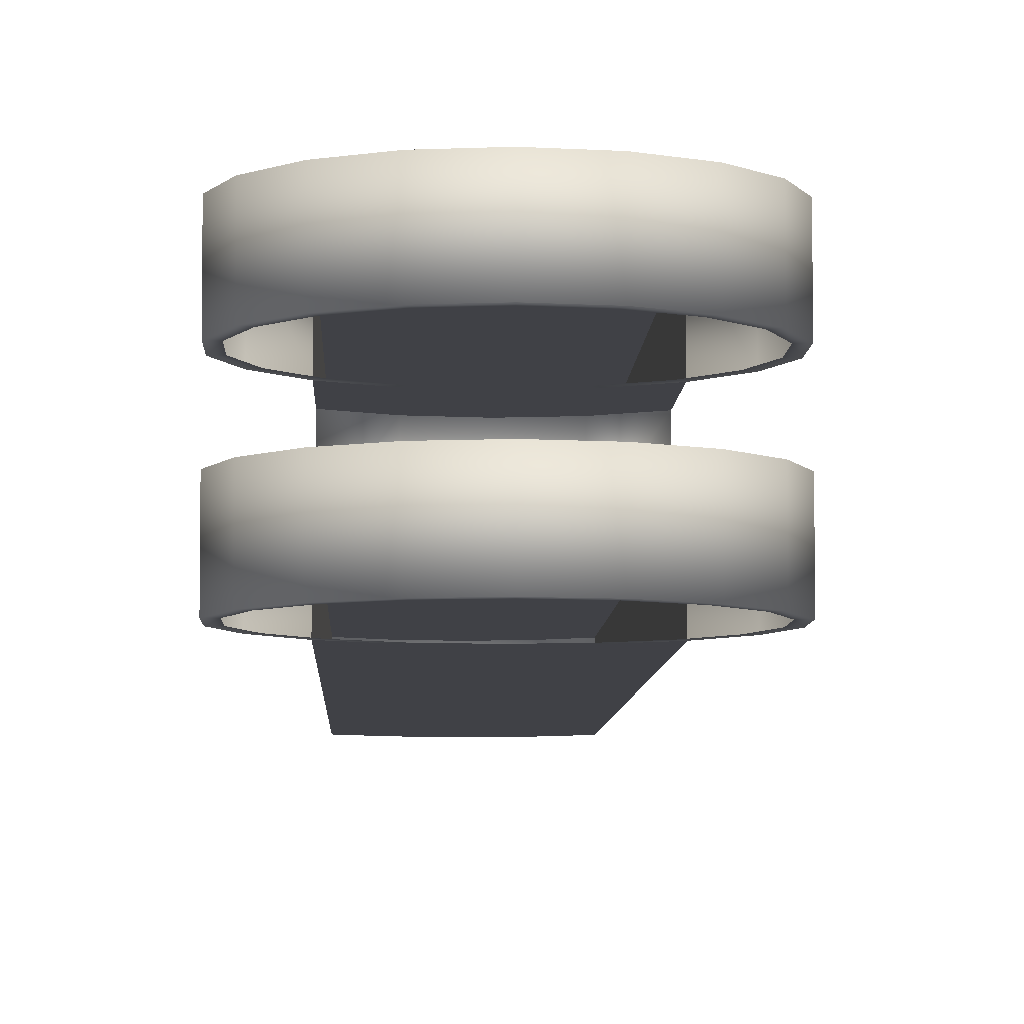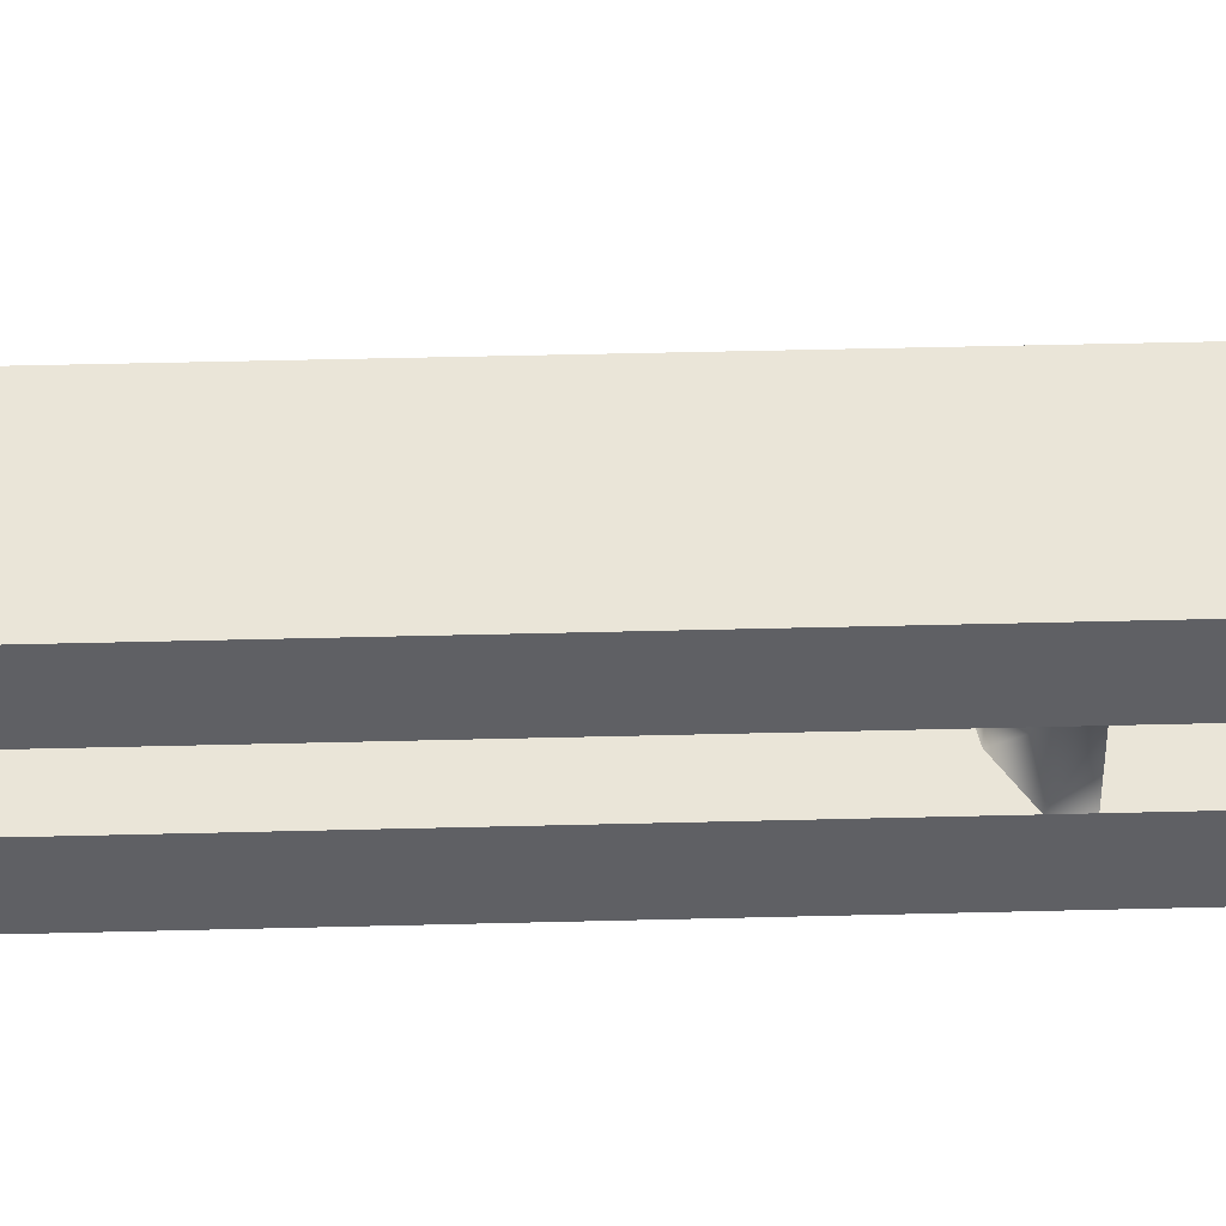
<metadata>
{"format":"obj","ext":"obj","renderer":"f3d","projection":"perspective","resolution":1024,"background":"white","views":[{"elev":-6.0,"azim":-171.8,"up":"+Y"},{"elev":45.4,"azim":98.3,"up":"+Y"}]}
</metadata>
<code>
v 0.03001 0.006122 -0.2755
v 0.03178 0.006122 -0.2855
v 0.03178 0.02014 -0.2855
v 0.02491 0.006122 -0.2666
v 0.03001 0.02014 -0.2755
v 0.05662 0.006122 -0.08675
v 0.05662 0.02014 -0.08675
v 0.0488 0.02014 -0.0802
v 0.0488 0.006122 -0.0802
v 0.03921 0.02014 -0.0767
v 0.02901 0.006122 -0.0767
v 0.03921 0.006122 -0.0767
v 0.01942 0.006122 -0.0802
v 0.02901 0.006122 -0.0767
v 0.02901 0.02014 -0.0767
v -0.02011 0.006122 -0.2666
v -0.0123 0.006122 -0.2601
v -0.0123 0.02014 -0.2601
v -0.02522 0.006122 -0.2755
v -0.02011 0.02014 -0.2666
v -0.02699 0.006122 -0.2855
v -0.02522 0.02014 -0.2755
v -0.02522 0.006122 -0.2956
v -0.02699 0.02014 -0.2855
v -0.02011 0.006122 -0.3044
v -0.02522 0.02014 -0.2956
v -0.0123 0.006122 -0.311
v -0.02011 0.02014 -0.3044
v -0.002706 0.006122 -0.3144
v -0.0123 0.02014 -0.311
v 0.0075 0.006122 -0.3144
v -0.002706 0.02014 -0.3144
v 0.01709 0.006122 -0.311
v 0.0075 0.02014 -0.3144
v 0.01709 0.02014 -0.311
v 0.02491 0.02014 -0.3044
v 0.02491 0.006122 -0.3044
v 0.03001 0.02014 -0.2956
v 0.03001 0.006122 -0.2956
v 0.03001 -0.02014 -0.2755
v 0.03178 -0.02014 -0.2855
v 0.03178 -0.006121 -0.2855
v 0.03001 -0.006121 -0.2755
v 0.02491 -0.006121 -0.2666
v 0.05662 -0.02014 -0.08675
v 0.05662 -0.006121 -0.08675
v 0.0488 -0.006121 -0.0802
v 0.0488 -0.02014 -0.0802
v 0.03921 -0.006121 -0.0767
v 0.02901 -0.02014 -0.0767
v 0.03921 -0.02014 -0.0767
v 0.01942 -0.02014 -0.0802
v 0.02901 -0.02014 -0.0767
v 0.02901 -0.006121 -0.0767
v -0.02011 -0.02014 -0.2666
v -0.0123 -0.02014 -0.2601
v -0.0123 -0.006121 -0.2601
v -0.02522 -0.02014 -0.2755
v -0.02011 -0.006121 -0.2666
v -0.02699 -0.02014 -0.2855
v -0.02522 -0.006121 -0.2755
v -0.02522 -0.02014 -0.2956
v -0.02699 -0.006121 -0.2855
v -0.02011 -0.02014 -0.3044
v -0.02522 -0.006121 -0.2956
v -0.0123 -0.02014 -0.311
v -0.02011 -0.006121 -0.3044
v -0.002706 -0.02014 -0.3144
v -0.0123 -0.006121 -0.311
v 0.0075 -0.02014 -0.3144
v -0.002706 -0.006121 -0.3144
v 0.01709 -0.02014 -0.311
v 0.0075 -0.006121 -0.3144
v 0.01709 -0.006121 -0.311
v 0.02491 -0.006121 -0.3044
v 0.03001 -0.02014 -0.2956
v 0.02491 -0.02014 -0.3044
v 0.03001 -0.006121 -0.2956
v 0.02813 0.02014 -0.2761
v 0.02813 0.006122 -0.2761
v 0.02338 0.02014 -0.2679
v 0.02491 0.02014 -0.2666
v 0.02338 0.006122 -0.2679
v 0.01609 0.02014 -0.2618
v 0.01709 0.02014 -0.2601
v 0.01609 0.006122 -0.2618
v 0.007152 0.02014 -0.2585
v 0.0075 0.02014 -0.2566
v 0.01709 0.006122 -0.2601
v 0.0075 0.006122 -0.2566
v -0.002358 0.02014 -0.2585
v -0.002706 0.02014 -0.2566
v 0.007152 0.006122 -0.2585
v -0.002706 0.006122 -0.2566
v -0.002358 0.02014 -0.2585
v -0.0113 0.02014 -0.2618
v -0.002358 0.006122 -0.2585
v -0.002706 0.006122 -0.2566
v -0.01858 0.02014 -0.2679
v -0.0113 0.006122 -0.2618
v -0.02334 0.02014 -0.2761
v -0.01858 0.006122 -0.2679
v -0.02499 0.02014 -0.2855
v -0.02499 0.006122 -0.2855
v -0.02334 0.006122 -0.2761
v -0.02334 0.02014 -0.2949
v -0.01858 0.02014 -0.3031
v -0.02334 0.006122 -0.2949
v -0.0113 0.02014 -0.3092
v -0.01858 0.006122 -0.3031
v -0.002358 0.02014 -0.3125
v -0.002358 0.006122 -0.3125
v -0.0113 0.006122 -0.3092
v 0.007152 0.02014 -0.3125
v 0.007152 0.006122 -0.3125
v 0.01609 0.02014 -0.3092
v 0.01609 0.006122 -0.3092
v 0.02338 0.02014 -0.3031
v 0.02813 0.02014 -0.2949
v 0.02813 0.006122 -0.2949
v 0.02338 0.006122 -0.3031
v 0.02978 0.02014 -0.2855
v 0.02813 -0.006121 -0.2761
v 0.02813 -0.02014 -0.2761
v 0.02978 -0.02014 -0.2855
v 0.02338 -0.006121 -0.2679
v 0.02338 -0.02014 -0.2679
v 0.01609 -0.006121 -0.2618
v 0.01709 -0.006121 -0.2601
v 0.01609 -0.02014 -0.2618
v 0.02491 -0.02014 -0.2666
v 0.007152 -0.006121 -0.2585
v 0.0075 -0.006121 -0.2566
v 0.01709 -0.02014 -0.2601
v 0.0075 -0.02014 -0.2566
v -0.002358 -0.006121 -0.2585
v -0.002706 -0.006121 -0.2566
v 0.007152 -0.02014 -0.2585
v -0.002706 -0.02014 -0.2566
v -0.002358 -0.006121 -0.2585
v -0.0113 -0.006121 -0.2618
v -0.002358 -0.02014 -0.2585
v -0.002706 -0.02014 -0.2566
v -0.01858 -0.006121 -0.2679
v -0.0113 -0.02014 -0.2618
v -0.02334 -0.006121 -0.2761
v -0.01858 -0.02014 -0.2679
v -0.02499 -0.006121 -0.2855
v -0.02499 -0.02014 -0.2855
v -0.02334 -0.02014 -0.2761
v -0.02334 -0.006121 -0.2949
v -0.01858 -0.006121 -0.3031
v -0.02334 -0.02014 -0.2949
v -0.0113 -0.006121 -0.3092
v -0.01858 -0.02014 -0.3031
v -0.002358 -0.006121 -0.3125
v -0.002358 -0.02014 -0.3125
v -0.0113 -0.02014 -0.3092
v 0.007152 -0.006121 -0.3125
v 0.007152 -0.02014 -0.3125
v 0.01609 -0.006121 -0.3092
v 0.01609 -0.02014 -0.3092
v 0.02338 -0.006121 -0.3031
v 0.02813 -0.006121 -0.2949
v 0.02813 -0.02014 -0.2949
v 0.02338 -0.02014 -0.3031
v 0.02978 -0.006121 -0.2855
v 0.02971 0.006122 -0.2394
v 0.02877 0.006122 -0.2447
v 0.02877 0.02014 -0.2447
v 0.02096 0.02014 -0.2381
v 0.02189 0.02014 -0.2328
v 0.02971 0.02014 -0.2394
v 0.01137 0.02014 -0.2346
v 0.0123 0.02014 -0.2293
v 0.002096 0.02014 -0.2293
v -0.007494 0.02014 -0.2328
v 0.002096 0.02014 -0.2293
v 0.001161 0.02014 -0.2346
v -0.007494 0.006122 -0.2328
v -0.007494 0.02014 -0.2328
v -0.008429 0.02014 -0.2381
v 0.02971 -0.02014 -0.2394
v 0.02877 -0.02014 -0.2447
v 0.02877 -0.006121 -0.2447
v -0.007494 -0.006121 -0.2328
v -0.008429 -0.006121 -0.2381
v -0.008429 -0.02014 -0.2381
v 0.001161 -0.02014 -0.2346
v 0.002096 -0.02014 -0.2293
v -0.007494 -0.02014 -0.2328
v 0.01137 -0.02014 -0.2346
v 0.0123 -0.02014 -0.2293
v 0.002096 -0.02014 -0.2293
v 0.02189 -0.02014 -0.2328
v 0.02971 -0.02014 -0.2394
v 0.02189 -0.02014 -0.2328
v 0.02096 -0.02014 -0.2381
v 0.05662 0.02014 -0.08675
v 0.05662 0.006122 -0.08675
v 0.02971 0.006122 -0.2394
v 0.02491 0.006122 -0.2666
v 0.02491 0.02014 -0.2666
v 0.02877 0.02014 -0.2447
v 0.02189 0.02014 -0.2328
v 0.0488 0.02014 -0.0802
v 0.05662 0.02014 -0.08675
v 0.02877 0.02014 -0.2447
v 0.02491 0.02014 -0.2666
v 0.01709 0.02014 -0.2601
v 0.0123 0.02014 -0.2293
v 0.03921 0.02014 -0.0767
v 0.0488 0.02014 -0.0802
v 0.02096 0.02014 -0.2381
v 0.01709 0.02014 -0.2601
v 0.0075 0.02014 -0.2566
v 0.02901 0.02014 -0.0767
v 0.03921 0.02014 -0.0767
v 0.0123 0.02014 -0.2293
v 0.0075 0.02014 -0.2566
v -0.002706 0.02014 -0.2566
v 0.001161 0.02014 -0.2346
v 0.01942 0.02014 -0.0802
v 0.02901 0.02014 -0.0767
v 0.002096 0.02014 -0.2293
v -0.002706 0.02014 -0.2566
v -0.0123 0.02014 -0.2601
v -0.008429 0.02014 -0.2381
v 0.01942 0.02014 -0.0802
v -0.007494 0.02014 -0.2328
v -0.007494 0.006122 -0.2328
v -0.0123 0.006122 -0.2601
v -0.008429 0.006122 -0.2381
v -0.008429 0.02014 -0.2381
v 0.002096 0.006122 -0.2293
v 0.02901 0.006122 -0.0767
v 0.01942 0.006122 -0.0802
v -0.008429 0.006122 -0.2381
v -0.0123 0.006122 -0.2601
v -0.002706 0.006122 -0.2566
v 0.0123 0.006122 -0.2293
v 0.03921 0.006122 -0.0767
v 0.02901 0.006122 -0.0767
v 0.001161 0.006122 -0.2346
v -0.002706 0.006122 -0.2566
v 0.0488 0.006122 -0.0802
v 0.03921 0.006122 -0.0767
v 0.0123 0.006122 -0.2293
v 0.02096 0.006122 -0.2381
v 0.05662 0.006122 -0.08675
v 0.0488 0.006122 -0.0802
v 0.02189 0.006122 -0.2328
v 0.01709 0.006122 -0.2601
v 0.02491 0.006122 -0.2666
v 0.02877 0.006122 -0.2447
v 0.05662 -0.006121 -0.08675
v 0.05662 -0.02014 -0.08675
v 0.02971 -0.02014 -0.2394
v 0.02491 -0.02014 -0.2666
v 0.02491 -0.006121 -0.2666
v 0.02877 -0.006121 -0.2447
v 0.02189 -0.006121 -0.2328
v 0.0488 -0.006121 -0.0802
v 0.05662 -0.006121 -0.08675
v 0.02877 -0.006121 -0.2447
v 0.02491 -0.006121 -0.2666
v 0.01709 -0.006121 -0.2601
v 0.0123 -0.006121 -0.2293
v 0.03921 -0.006121 -0.0767
v 0.0488 -0.006121 -0.0802
v 0.02096 -0.006121 -0.2381
v 0.02901 -0.006121 -0.0767
v 0.03921 -0.006121 -0.0767
v 0.0123 -0.006121 -0.2293
v 0.001161 -0.006121 -0.2346
v 0.01942 -0.006121 -0.0802
v 0.02901 -0.006121 -0.0767
v 0.002096 -0.006121 -0.2293
v -0.002706 -0.006121 -0.2566
v -0.0123 -0.006121 -0.2601
v -0.008429 -0.006121 -0.2381
v 0.01942 -0.02014 -0.0802
v 0.01942 -0.006121 -0.0802
v -0.007494 -0.006121 -0.2328
v -0.0123 -0.006121 -0.2601
v -0.0123 -0.02014 -0.2601
v -0.008429 -0.02014 -0.2381
v 0.002096 -0.02014 -0.2293
v 0.02901 -0.02014 -0.0767
v 0.01942 -0.02014 -0.0802
v -0.008429 -0.02014 -0.2381
v -0.0123 -0.02014 -0.2601
v 0.0123 -0.02014 -0.2293
v 0.03921 -0.02014 -0.0767
v 0.02901 -0.02014 -0.0767
v 0.001161 -0.02014 -0.2346
v -0.002706 -0.02014 -0.2566
v 0.0075 -0.02014 -0.2566
v 0.0488 -0.02014 -0.0802
v 0.03921 -0.02014 -0.0767
v 0.0123 -0.02014 -0.2293
v 0.02096 -0.02014 -0.2381
v 0.05662 -0.02014 -0.08675
v 0.0488 -0.02014 -0.0802
v 0.02189 -0.02014 -0.2328
v 0.01709 -0.02014 -0.2601
v 0.02491 -0.02014 -0.2666
v 0.02877 -0.02014 -0.2447
v -0.007494 0.006122 -0.2328
v -0.008429 0.006122 -0.2381
v -0.008429 -0.006121 -0.2381
v 0.001161 0.006122 -0.2346
v 0.001161 -0.006121 -0.2346
v 0.001161 0.006122 -0.2346
v 0.01137 0.006122 -0.2346
v 0.01137 -0.006121 -0.2346
v 0.02096 0.006122 -0.2381
v 0.02096 -0.006121 -0.2381
v 0.02877 0.006122 -0.2447
v 0.02877 -0.006121 -0.2447
v 0.02971 0.006122 -0.2394
v 0.02971 -0.006121 -0.2394
v 0.02189 0.006122 -0.2328
v 0.02189 -0.006121 -0.2328
v 0.0123 0.006122 -0.2293
v 0.0123 -0.006121 -0.2293
v 0.002096 0.006122 -0.2293
v 0.002096 -0.006121 -0.2293
v 0.002096 0.006122 -0.2293
v -0.007494 -0.006121 -0.2328
v 0.02901 0.02014 -0.0767
v 0.01942 0.02014 -0.0802
v 0.02901 -0.006121 -0.0767
v 0.01942 -0.006121 -0.0802
v 0.02978 0.006122 -0.2855
v -0.002358 0.006122 -0.2585
v -0.002706 0.02014 -0.2566
v -0.002358 -0.02014 -0.2585
v 0.02971 0.02014 -0.2394
v 0.02877 0.02014 -0.2447
v 0.001161 0.02014 -0.2346
v -0.008429 0.02014 -0.2381
v -0.008429 0.006122 -0.2381
v -0.007494 0.006122 -0.2328
v -0.008429 0.02014 -0.2381
v 0.02971 -0.006121 -0.2394
v -0.007494 -0.02014 -0.2328
v -0.007494 -0.006121 -0.2328
v -0.008429 -0.02014 -0.2381
v -0.008429 -0.02014 -0.2381
v 0.001161 -0.02014 -0.2346
v -0.007494 -0.02014 -0.2328
v 0.001161 -0.02014 -0.2346
v 0.02096 -0.02014 -0.2381
v 0.02189 -0.02014 -0.2328
v 0.01137 -0.02014 -0.2346
v 0.02877 -0.02014 -0.2447
v 0.02971 -0.02014 -0.2394
v 0.02971 0.02014 -0.2394
v 0.05662 0.02014 -0.08675
v 0.02971 0.006122 -0.2394
v 0.02877 0.006122 -0.2447
v 0.02491 0.006122 -0.2666
v 0.02877 0.02014 -0.2447
v 0.02971 0.02014 -0.2394
v 0.02189 0.02014 -0.2328
v 0.05662 0.02014 -0.08675
v 0.02096 0.02014 -0.2381
v 0.02877 0.02014 -0.2447
v 0.01709 0.02014 -0.2601
v 0.02189 0.02014 -0.2328
v 0.0123 0.02014 -0.2293
v 0.0488 0.02014 -0.0802
v 0.01137 0.02014 -0.2346
v 0.02096 0.02014 -0.2381
v 0.0075 0.02014 -0.2566
v 0.002096 0.02014 -0.2293
v 0.01137 0.02014 -0.2346
v -0.007494 0.02014 -0.2328
v 0.01942 0.02014 -0.0802
v 0.002096 0.02014 -0.2293
v 0.001161 0.02014 -0.2346
v -0.002706 0.02014 -0.2566
v -0.008429 0.02014 -0.2381
v 0.01942 0.006122 -0.0802
v 0.01942 0.02014 -0.0802
v -0.007494 0.006122 -0.2328
v -0.0123 0.02014 -0.2601
v -0.0123 0.006122 -0.2601
v -0.008429 0.02014 -0.2381
v -0.007494 0.006122 -0.2328
v 0.002096 0.006122 -0.2293
v 0.01942 0.006122 -0.0802
v 0.001161 0.006122 -0.2346
v 0.002096 0.006122 -0.2293
v 0.01137 0.006122 -0.2346
v 0.02189 0.006122 -0.2328
v 0.0488 0.006122 -0.0802
v 0.0123 0.006122 -0.2293
v 0.02971 0.006122 -0.2394
v 0.05662 0.006122 -0.08675
v 0.02189 0.006122 -0.2328
v 0.02877 0.006122 -0.2447
v 0.02971 -0.006121 -0.2394
v 0.02877 -0.02014 -0.2447
v 0.02491 -0.02014 -0.2666
v 0.02877 -0.006121 -0.2447
v 0.02971 -0.006121 -0.2394
v 0.02189 -0.006121 -0.2328
v 0.05662 -0.006121 -0.08675
v 0.02877 -0.006121 -0.2447
v 0.02189 -0.006121 -0.2328
v 0.0123 -0.006121 -0.2293
v 0.0488 -0.006121 -0.0802
v 0.01137 -0.006121 -0.2346
v 0.002096 -0.006121 -0.2293
v -0.007494 -0.006121 -0.2328
v 0.01942 -0.006121 -0.0802
v 0.002096 -0.006121 -0.2293
v 0.001161 -0.006121 -0.2346
v -0.007494 -0.02014 -0.2328
v 0.01942 -0.02014 -0.0802
v -0.007494 -0.006121 -0.2328
v -0.008429 -0.006121 -0.2381
v -0.0123 -0.006121 -0.2601
v -0.008429 -0.02014 -0.2381
v -0.007494 -0.02014 -0.2328
v 0.002096 -0.02014 -0.2293
v 0.01942 -0.02014 -0.0802
v 0.001161 -0.02014 -0.2346
v -0.008429 -0.02014 -0.2381
v -0.002706 -0.02014 -0.2566
v 0.002096 -0.02014 -0.2293
v 0.01137 -0.02014 -0.2346
v 0.02189 -0.02014 -0.2328
v 0.0488 -0.02014 -0.0802
v 0.0123 -0.02014 -0.2293
v 0.01137 -0.02014 -0.2346
v 0.0075 -0.02014 -0.2566
v 0.02096 -0.02014 -0.2381
v 0.02971 -0.02014 -0.2394
v 0.05662 -0.02014 -0.08675
v 0.02189 -0.02014 -0.2328
v 0.001161 -0.006121 -0.2346
v 0.002096 -0.006121 -0.2293
f 1 2 3
f 4 1 5
f 6 7 8
f 9 8 10
f 11 12 10
f 13 14 15
f 16 17 18
f 19 16 20
f 21 19 22
f 23 21 24
f 25 23 26
f 27 25 28
f 29 27 30
f 31 29 32
f 33 31 34
f 33 35 36
f 37 36 38
f 2 39 38
f 40 41 42
f 40 43 44
f 45 46 47
f 48 47 49
f 50 51 49
f 52 53 54
f 55 56 57
f 58 55 59
f 60 58 61
f 62 60 63
f 64 62 65
f 66 64 67
f 68 66 69
f 70 68 71
f 72 70 73
f 72 74 75
f 76 77 75
f 41 76 78
f 79 5 3
f 2 1 80
f 81 82 5
f 1 4 83
f 84 85 82
f 86 83 4
f 84 87 88
f 86 89 90
f 87 91 92
f 93 90 94
f 95 96 18
f 97 98 17
f 96 99 20
f 100 17 16
f 99 101 22
f 102 16 19
f 103 24 22
f 104 105 19
f 103 106 26
f 104 21 23
f 106 107 28
f 108 23 25
f 107 109 30
f 110 25 27
f 111 32 30
f 112 113 27
f 114 34 32
f 115 112 29
f 116 35 34
f 117 115 31
f 116 118 36
f 117 33 37
f 119 38 36
f 120 121 37
f 119 122 3
f 120 39 2
f 123 43 42
f 124 125 41
f 126 44 43
f 127 124 40
f 128 129 44
f 130 127 131
f 128 132 133
f 130 134 135
f 132 136 137
f 138 135 139
f 140 141 57
f 142 143 56
f 141 144 59
f 145 56 55
f 144 146 61
f 147 55 58
f 148 63 61
f 149 150 58
f 148 151 65
f 149 60 62
f 151 152 67
f 153 62 64
f 152 154 69
f 155 64 66
f 156 71 69
f 157 158 66
f 159 73 71
f 160 157 68
f 161 74 73
f 162 160 70
f 161 163 75
f 162 72 77
f 164 78 75
f 165 166 77
f 164 167 42
f 165 76 41
f 168 169 170
f 171 172 173
f 174 175 172
f 176 175 174
f 177 178 179
f 180 181 182
f 183 184 185
f 186 187 188
f 189 190 191
f 192 193 194
f 195 193 192
f 196 197 198
f 199 200 201
f 202 203 204
f 205 206 207
f 208 209 210
f 211 212 213
f 214 215 216
f 217 218 219
f 220 221 222
f 223 224 225
f 226 227 228
f 229 230 231
f 232 233 234
f 235 236 237
f 238 239 240
f 241 242 243
f 244 245 90
f 246 247 248
f 90 89 249
f 250 251 252
f 253 254 255
f 256 257 258
f 259 260 261
f 262 263 264
f 265 266 267
f 268 269 270
f 271 129 133
f 272 273 274
f 133 137 275
f 276 277 278
f 279 280 281
f 282 283 284
f 285 286 287
f 288 289 290
f 291 292 143
f 293 294 295
f 296 297 298
f 299 300 301
f 135 134 302
f 303 304 305
f 306 307 308
f 309 310 311
f 310 312 313
f 314 315 316
f 315 317 318
f 317 319 320
f 319 321 322
f 321 323 324
f 323 325 326
f 325 327 328
f 329 309 330
f 5 1 3
f 82 4 5
f 9 6 8
f 12 9 10
f 331 11 10
f 332 13 15
f 20 16 18
f 22 19 20
f 24 21 22
f 26 23 24
f 28 25 26
f 30 27 28
f 32 29 30
f 34 31 32
f 35 33 34
f 37 33 36
f 39 37 38
f 3 2 38
f 43 40 42
f 131 40 44
f 48 45 47
f 51 48 49
f 333 50 49
f 334 52 54
f 59 55 57
f 61 58 59
f 63 60 61
f 65 62 63
f 67 64 65
f 69 66 67
f 71 68 69
f 73 70 71
f 74 72 73
f 77 72 75
f 78 76 75
f 42 41 78
f 122 79 3
f 335 2 80
f 79 81 5
f 80 1 83
f 81 84 82
f 89 86 4
f 85 84 88
f 93 86 90
f 88 87 92
f 336 93 94
f 337 95 18
f 100 97 17
f 18 96 20
f 102 100 16
f 20 99 22
f 105 102 19
f 101 103 22
f 21 104 19
f 24 103 26
f 108 104 23
f 26 106 28
f 110 108 25
f 28 107 30
f 113 110 27
f 109 111 30
f 29 112 27
f 111 114 32
f 31 115 29
f 114 116 34
f 33 117 31
f 35 116 36
f 121 117 37
f 118 119 36
f 39 120 37
f 38 119 3
f 335 120 2
f 167 123 42
f 40 124 41
f 123 126 43
f 131 127 40
f 126 128 44
f 134 130 131
f 129 128 133
f 138 130 135
f 133 132 137
f 338 138 139
f 279 140 57
f 145 142 56
f 57 141 59
f 147 145 55
f 59 144 61
f 150 147 58
f 146 148 61
f 60 149 58
f 63 148 65
f 153 149 62
f 65 151 67
f 155 153 64
f 67 152 69
f 158 155 66
f 154 156 69
f 68 157 66
f 156 159 71
f 70 160 68
f 159 161 73
f 72 162 70
f 74 161 75
f 166 162 77
f 163 164 75
f 76 165 77
f 78 164 42
f 125 165 41
f 339 168 170
f 340 171 173
f 171 174 172
f 341 176 174
f 342 177 179
f 343 344 345
f 346 183 185
f 347 348 349
f 350 351 352
f 353 192 194
f 354 355 356
f 357 358 302
f 359 360 361
f 362 363 364
f 365 366 367
f 368 369 370
f 371 372 373
f 374 375 376
f 377 217 219
f 378 220 222
f 379 380 381
f 382 383 384
f 385 386 387
f 388 389 390
f 391 392 393
f 394 238 240
f 395 241 243
f 396 244 90
f 397 398 399
f 396 90 249
f 400 401 402
f 249 89 403
f 404 256 258
f 405 406 407
f 408 409 410
f 271 411 129
f 412 413 414
f 415 271 133
f 416 272 274
f 415 133 275
f 417 418 419
f 420 279 281
f 421 422 423
f 424 425 426
f 427 428 429
f 430 431 432
f 433 293 295
f 434 296 298
f 435 436 437
f 438 439 440
f 441 442 443
f 302 134 357
f 330 309 311
f 311 310 313
f 444 314 316
f 316 315 318
f 318 317 320
f 320 319 322
f 322 321 324
f 324 323 326
f 326 325 328
f 445 329 330

</code>
